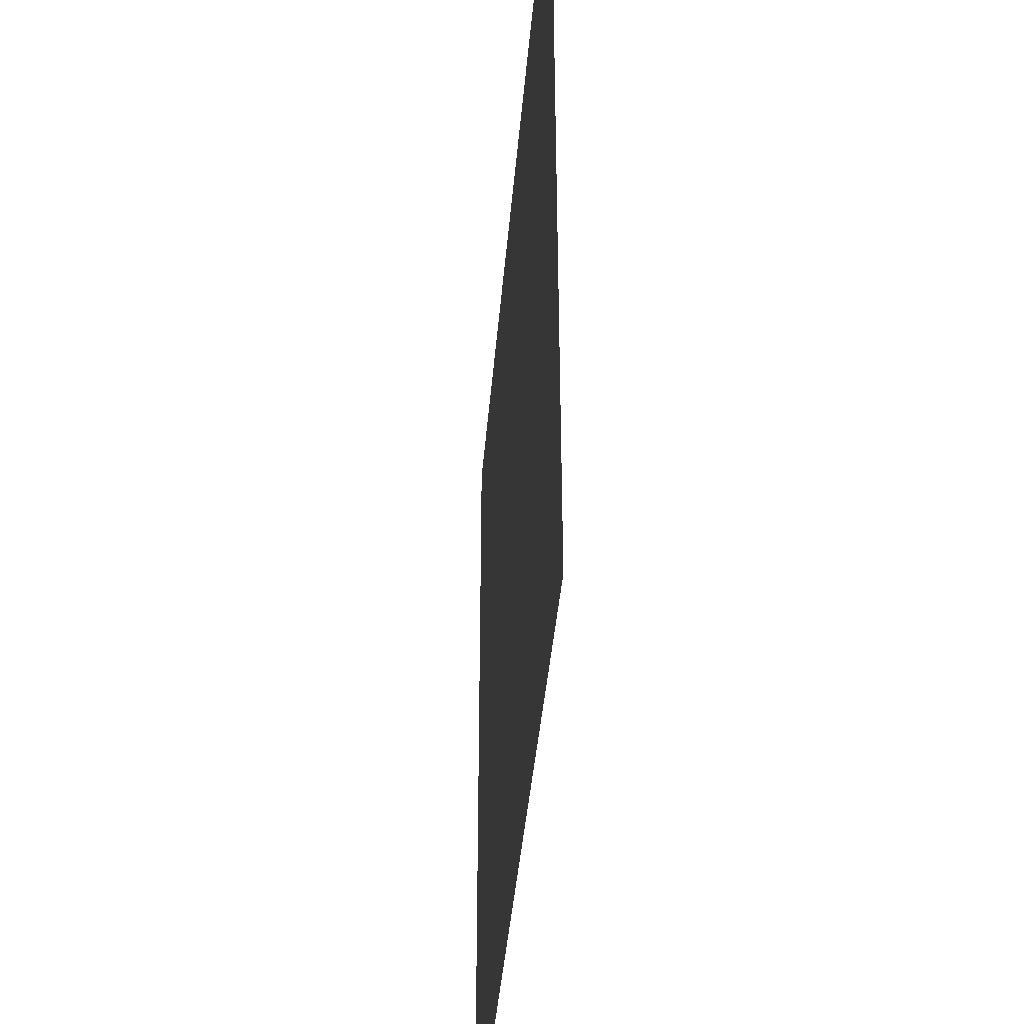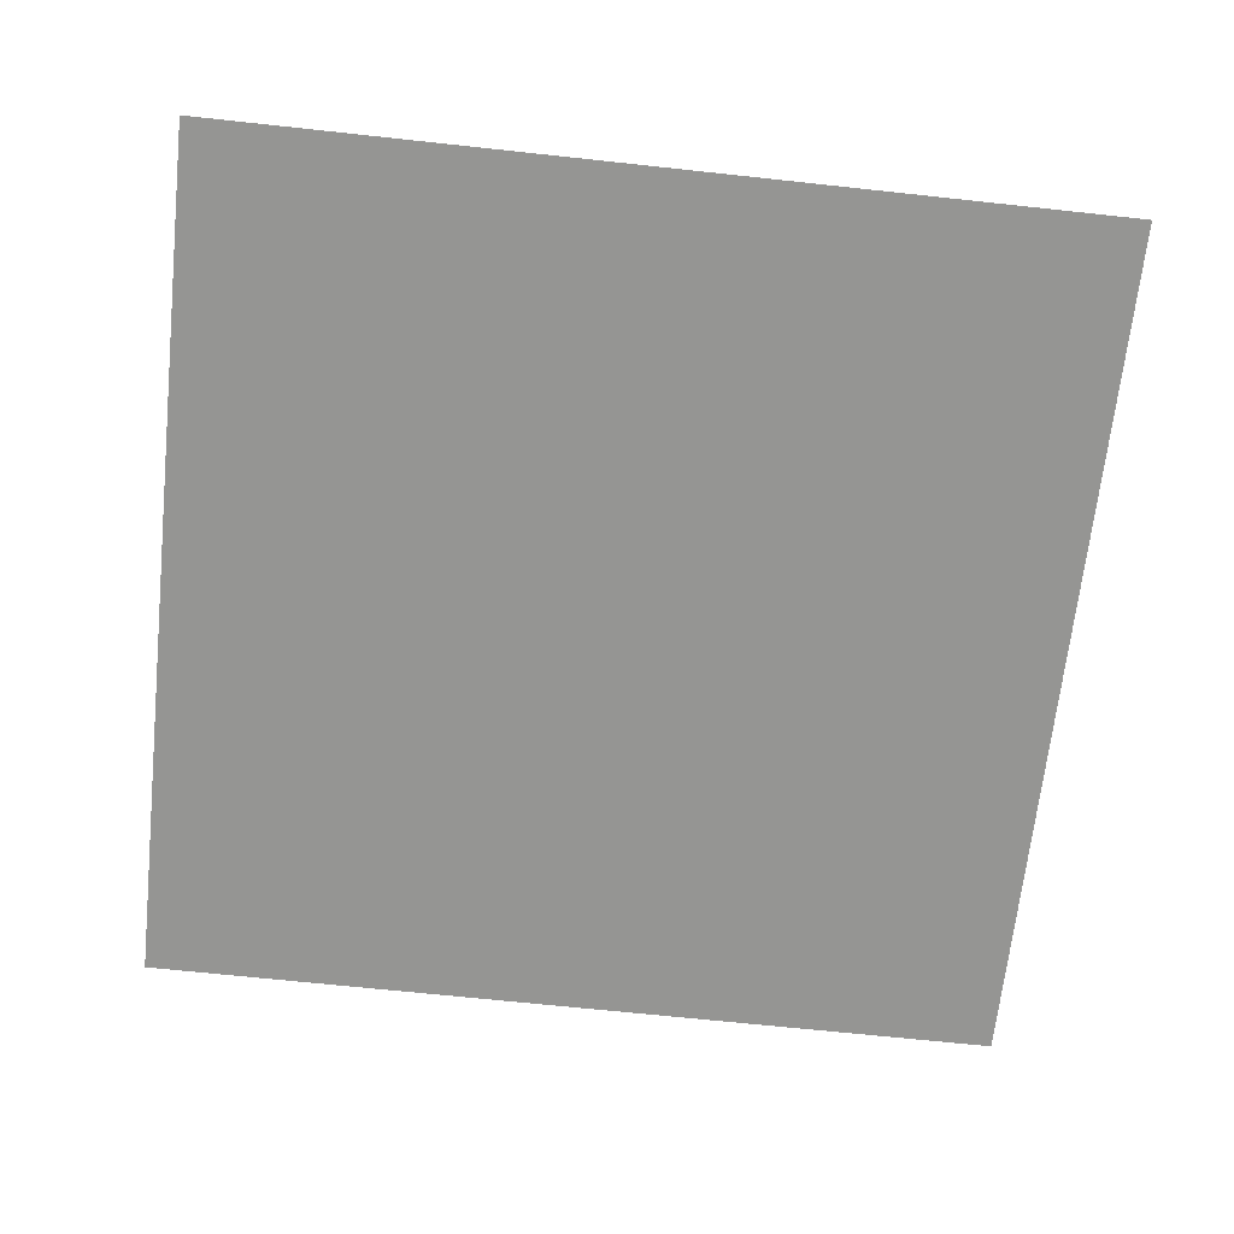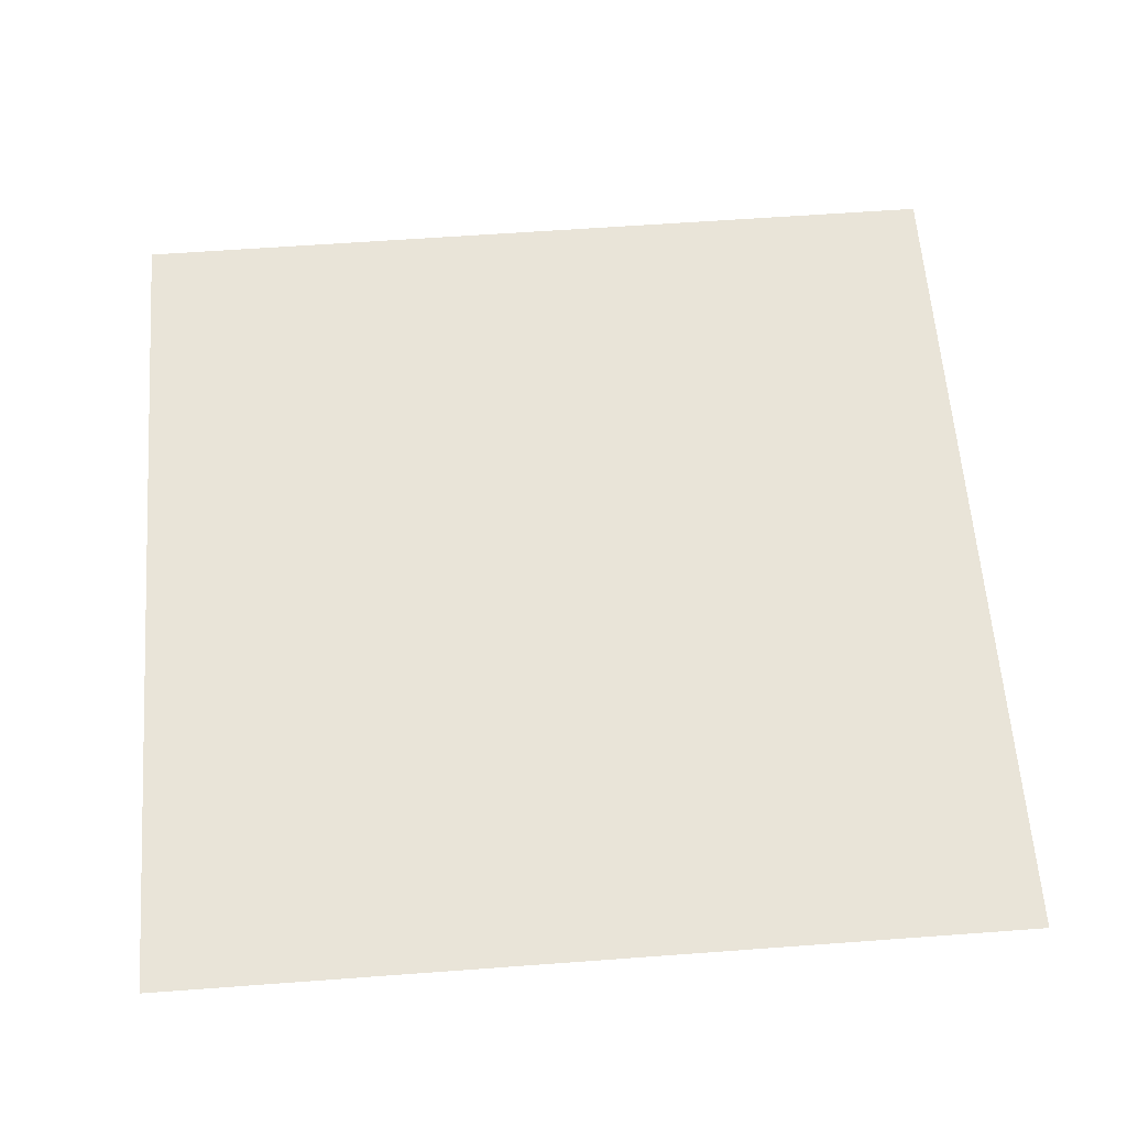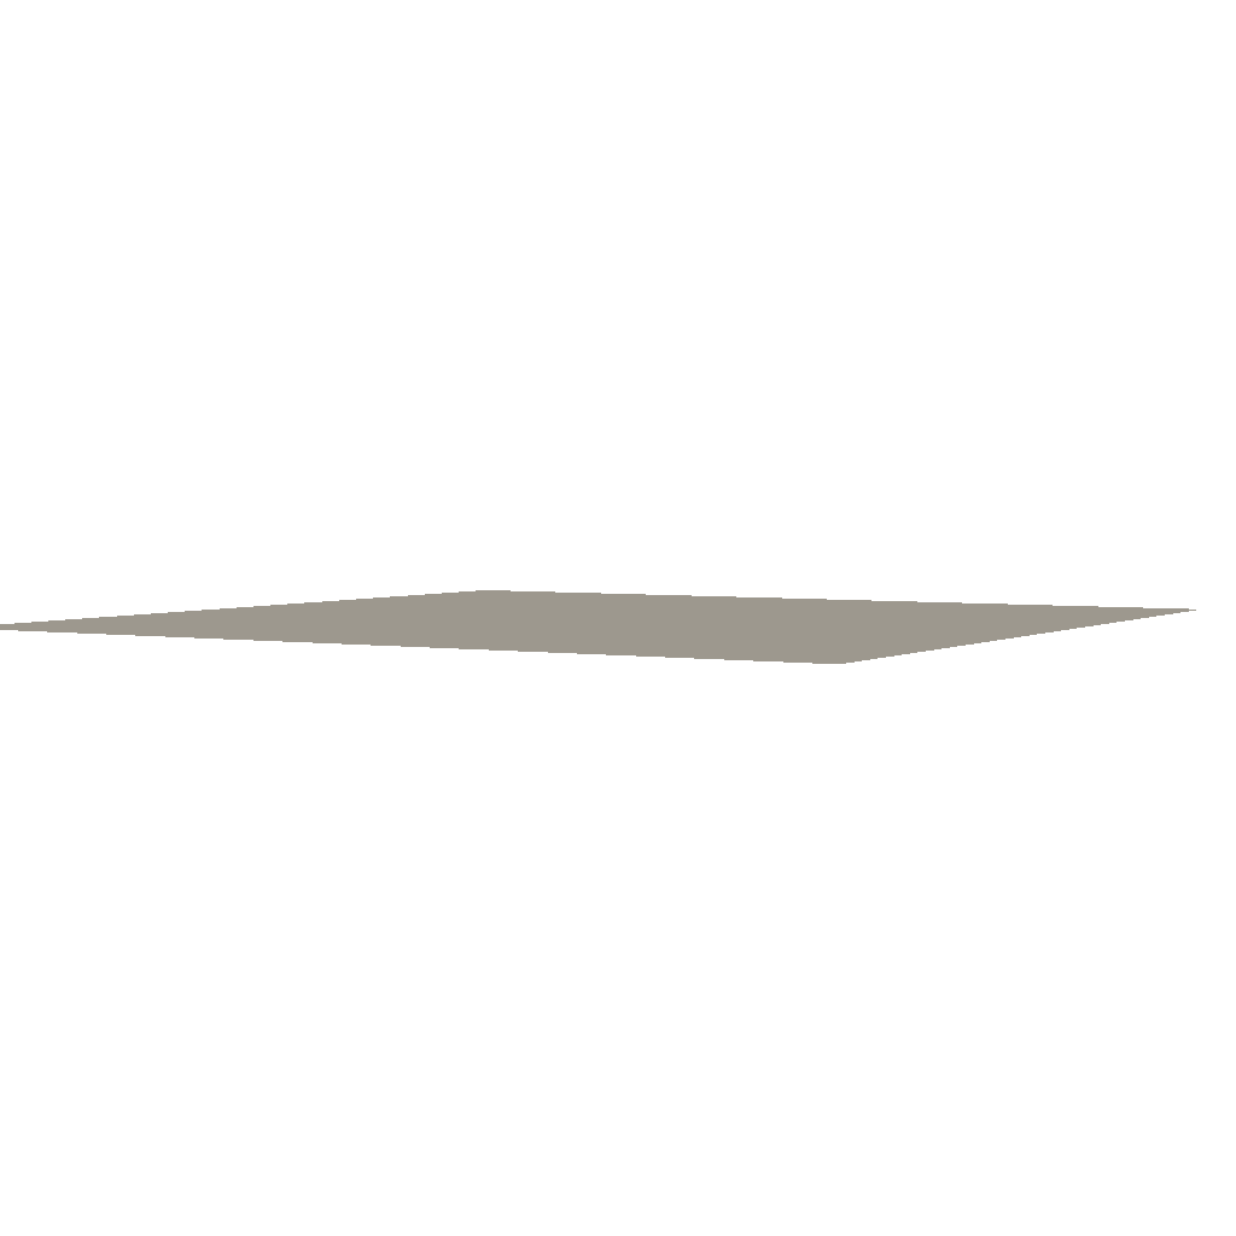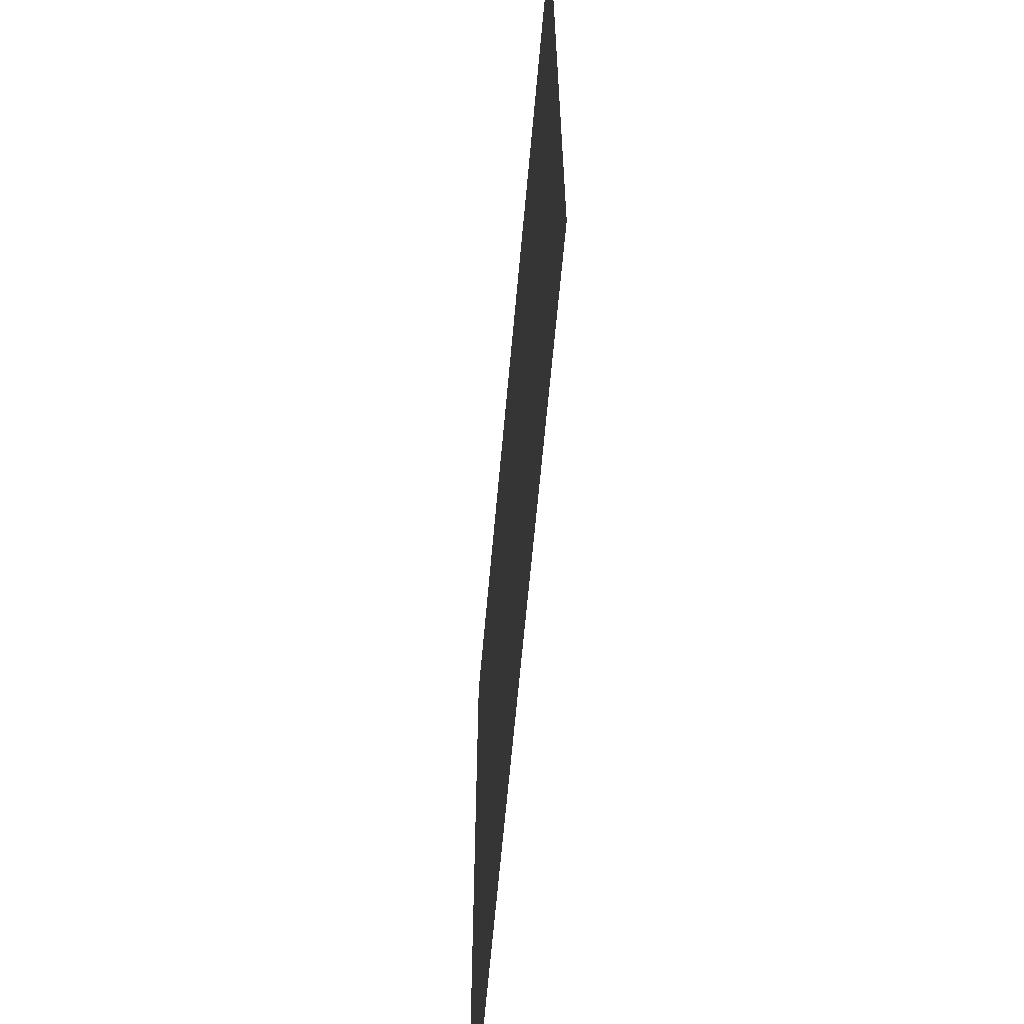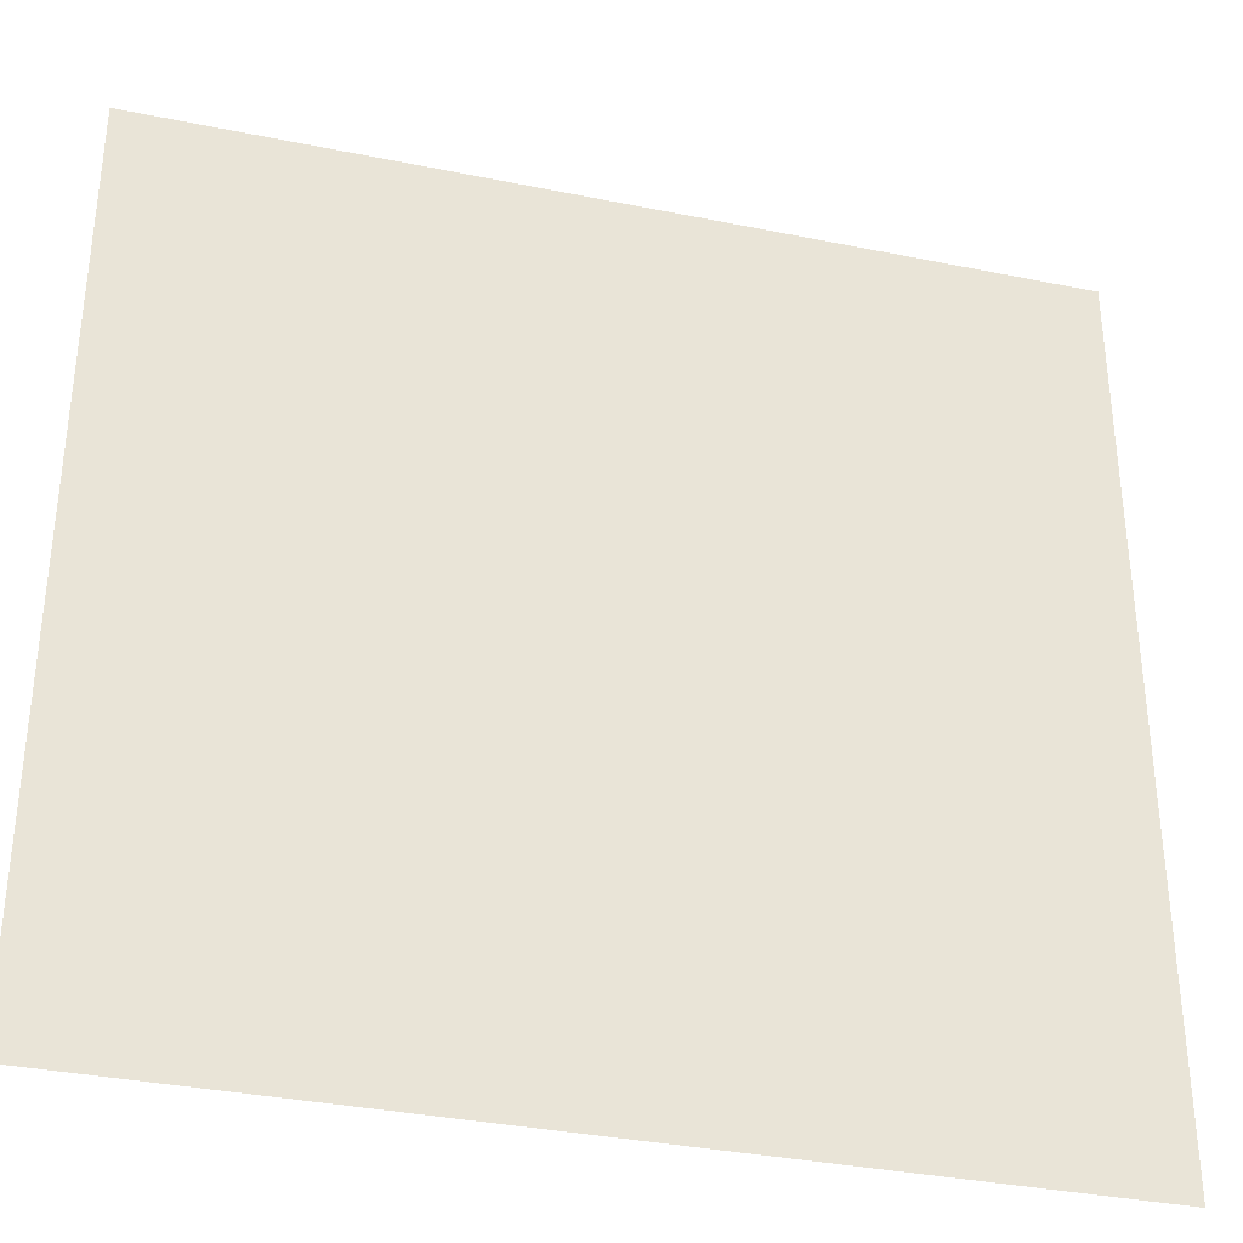
<metadata>
{"format":"obj","ext":"obj","renderer":"f3d","projection":"perspective","resolution":1024,"background":"white","views":[{"elev":-41.1,"azim":-94.7,"up":"+Z"},{"elev":-67.3,"azim":-96.2,"up":"+Y"},{"elev":60.7,"azim":-4.3,"up":"+Y"},{"elev":3.2,"azim":-59.9,"up":"+Y"},{"elev":-64.7,"azim":84.9,"up":"+Z"},{"elev":-35.1,"azim":164.8,"up":"+Z"}]}
</metadata>
<code>
v  -2 0 -2
v  -2 0 2
v  2 0 2
v  2 0 -2
g scifiFloor01
f 1 2 3 4

</code>
